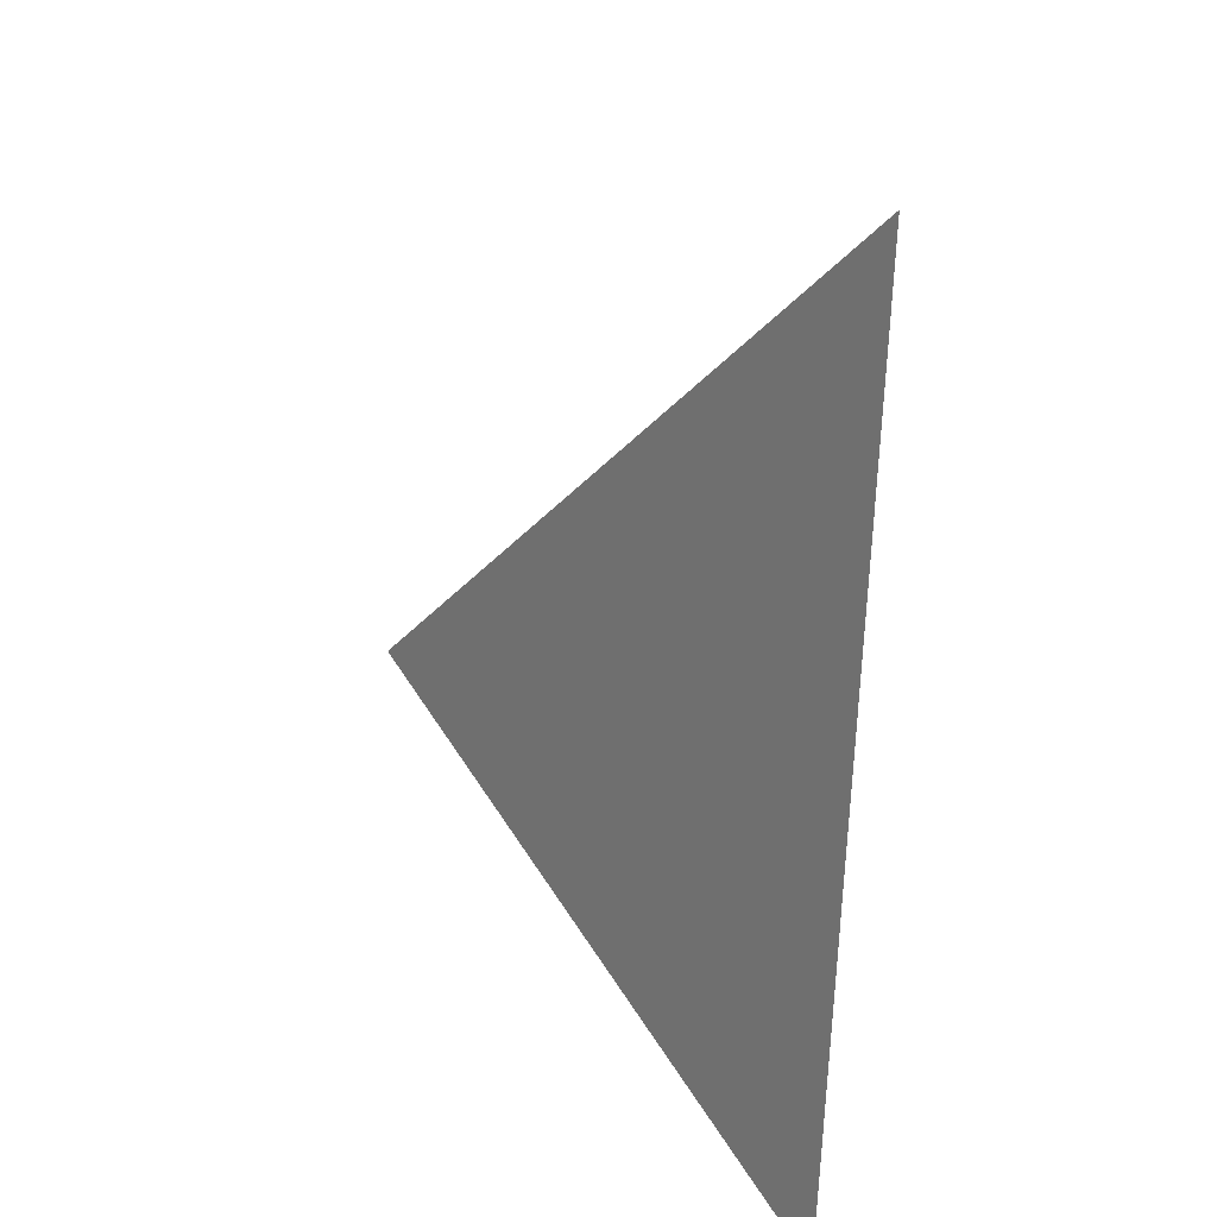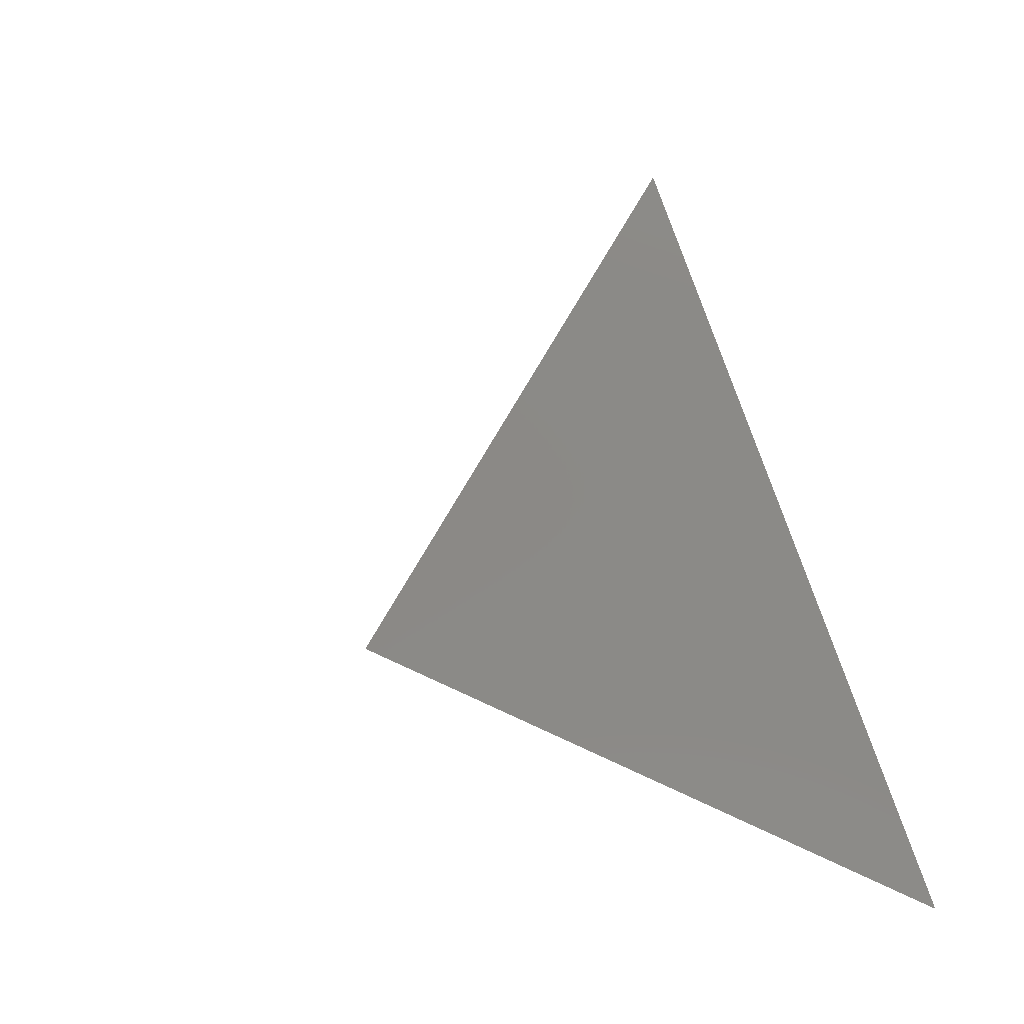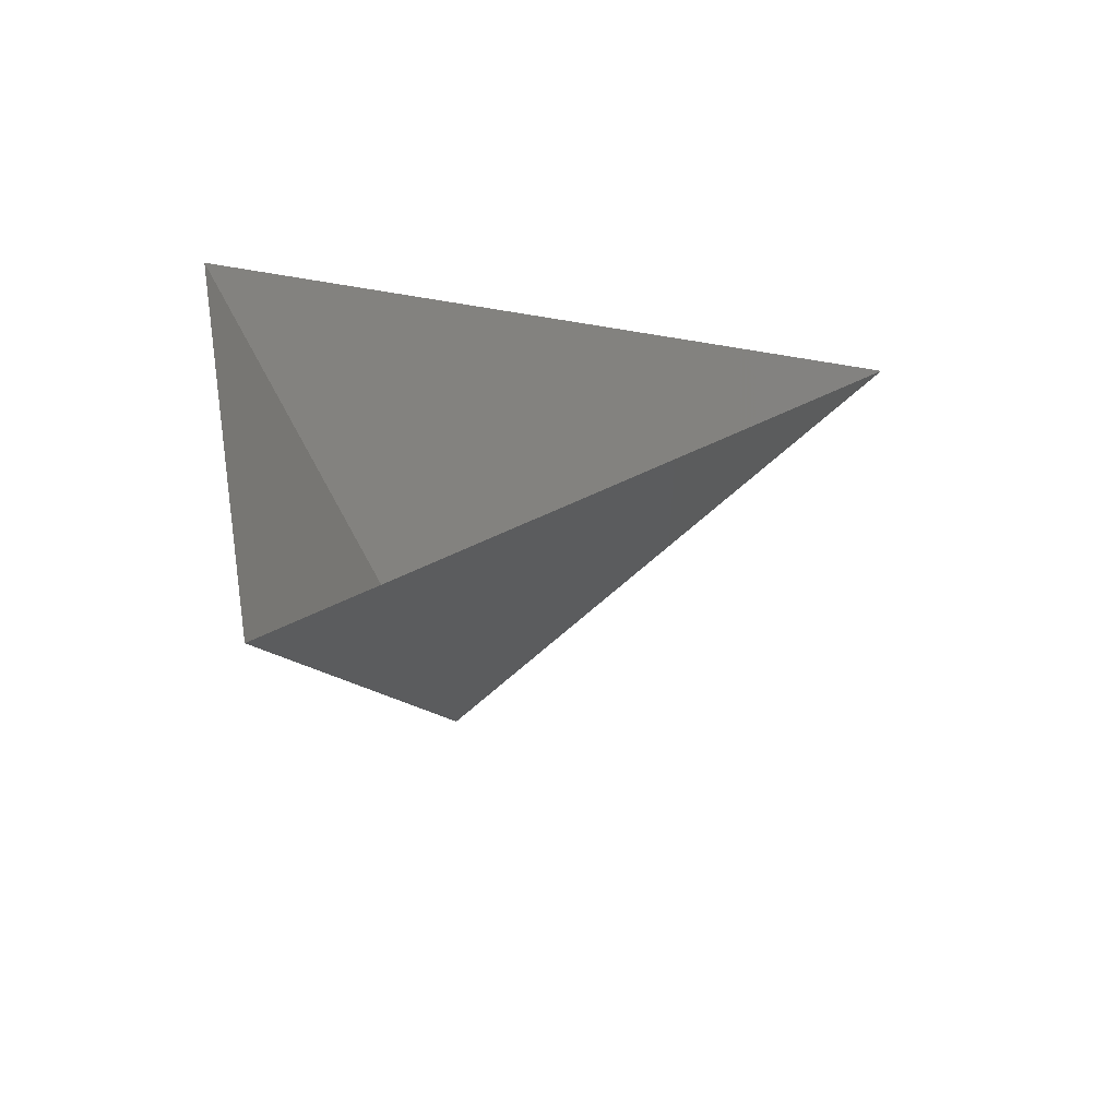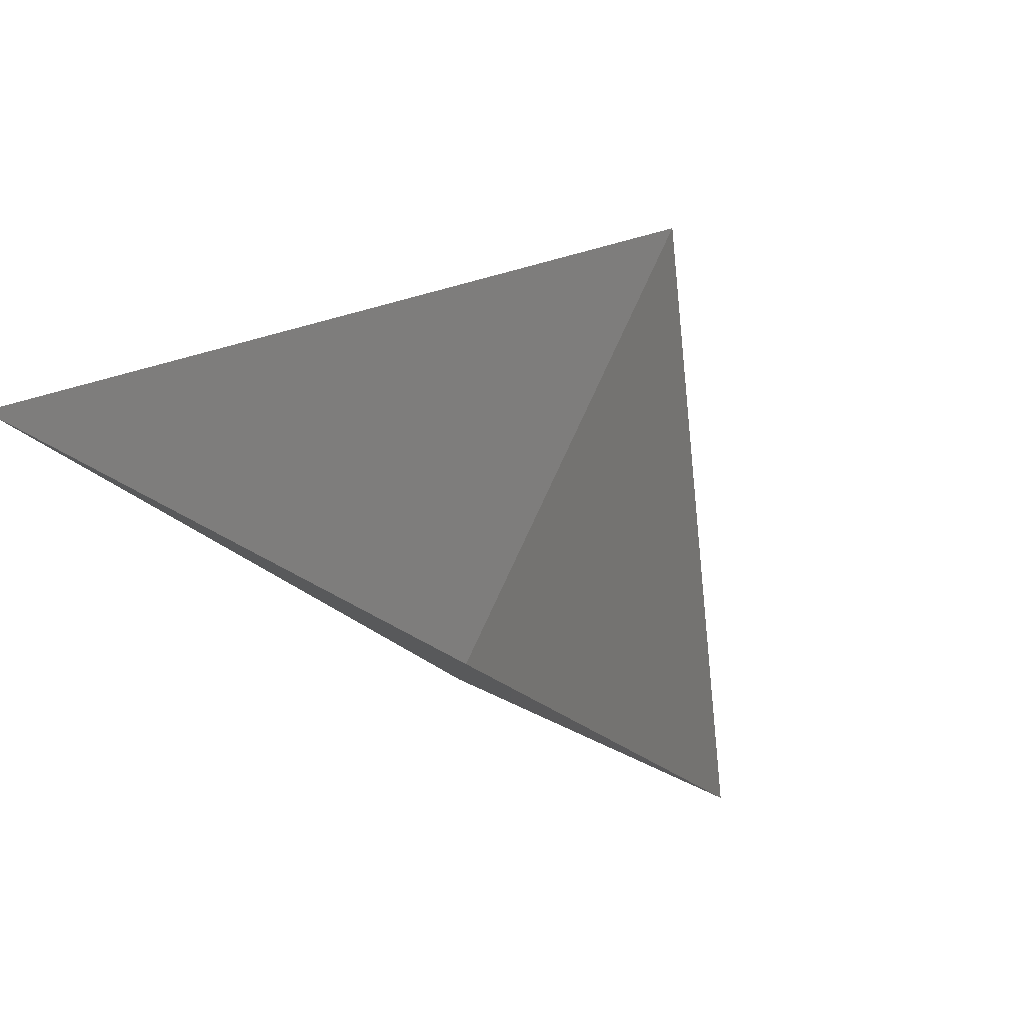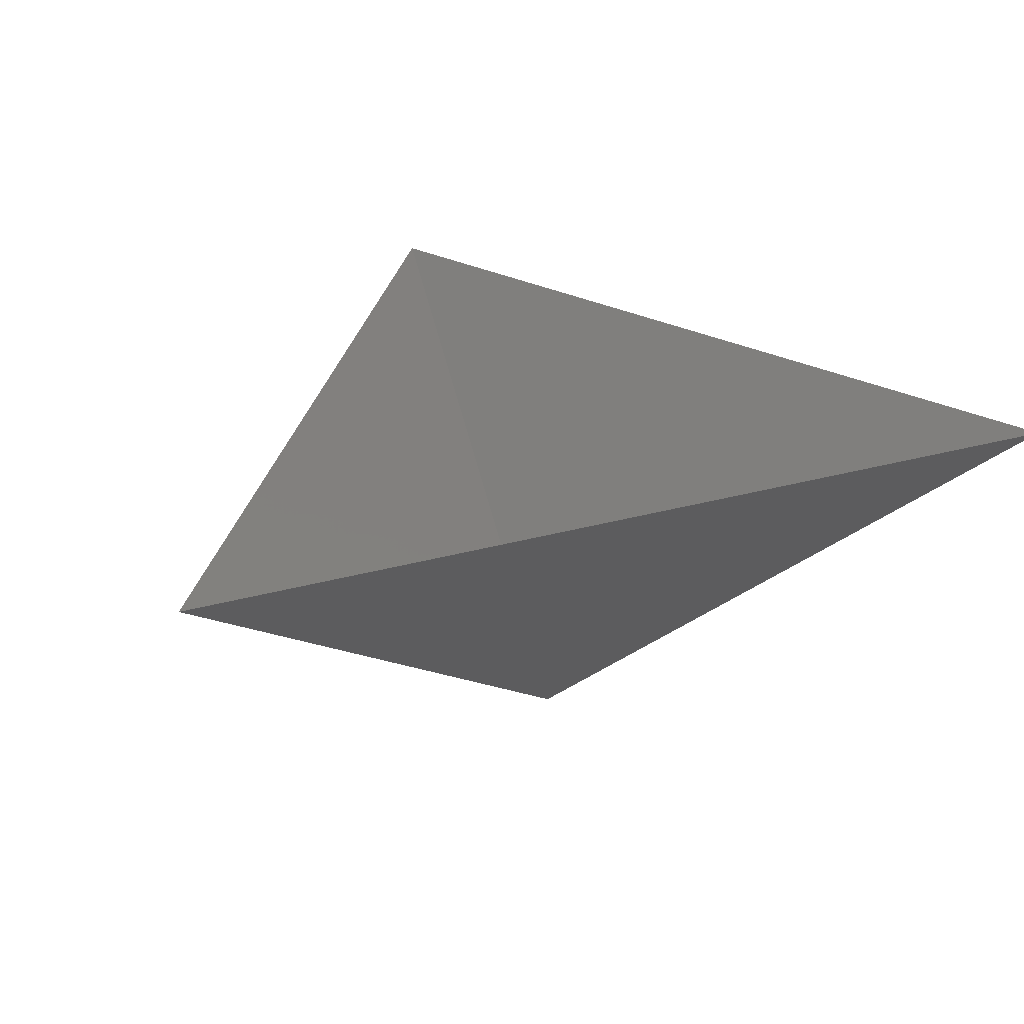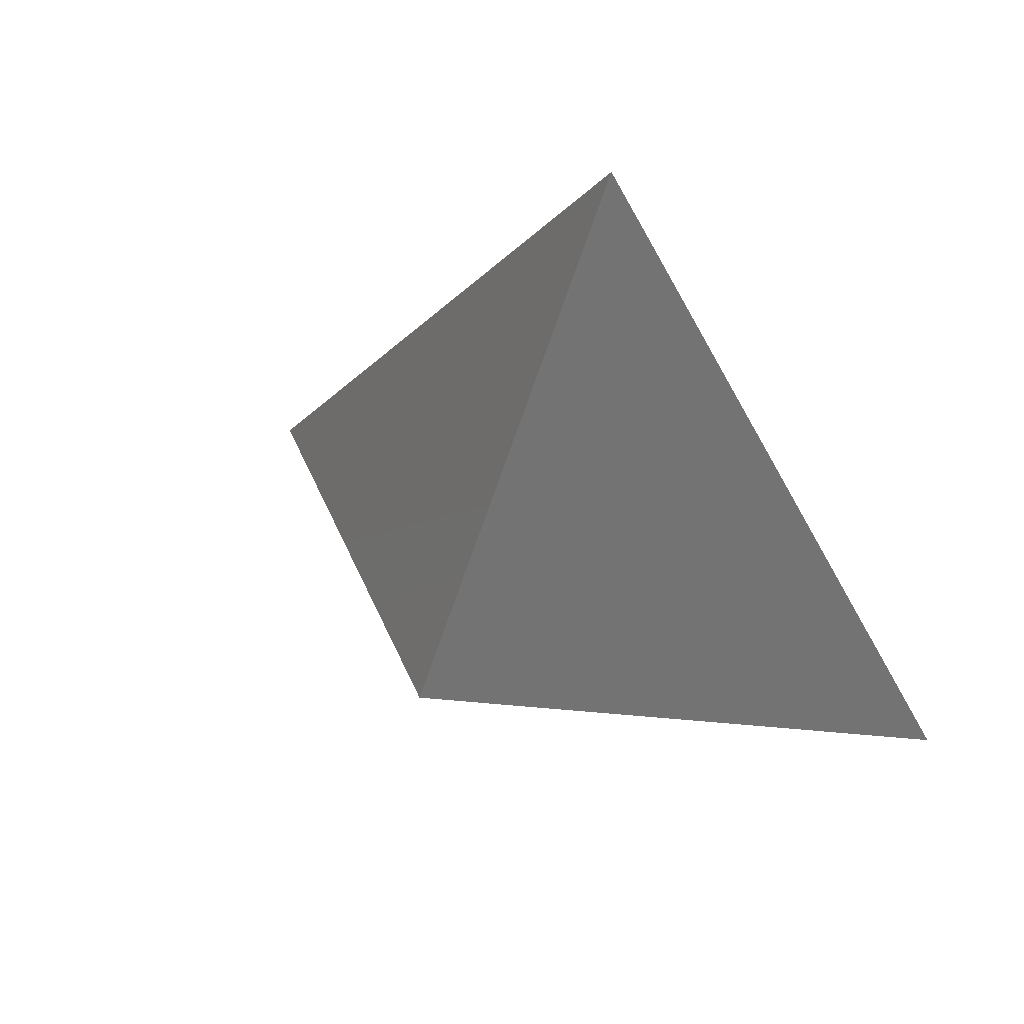
<metadata>
{"format":"stl","ext":"stl","renderer":"f3d","projection":"perspective","resolution":1024,"background":"white","views":[{"elev":-67.6,"azim":-92.2,"up":"+Y"},{"elev":16.5,"azim":-126.9,"up":"+Y"},{"elev":27.7,"azim":79.8,"up":"+Z"},{"elev":46.4,"azim":33.8,"up":"+Z"},{"elev":31.4,"azim":-21.3,"up":"+Z"},{"elev":52.3,"azim":-148.7,"up":"+Y"}]}
</metadata>
<code>
# stl→obj: 4 verts, 3 faces
v -5 -17 60.43
v 7 -17 60.43
v 1 -14 55.43
v 1 -8 60.43
f 1 2 3
f 2 4 3
f 4 1 3

</code>
